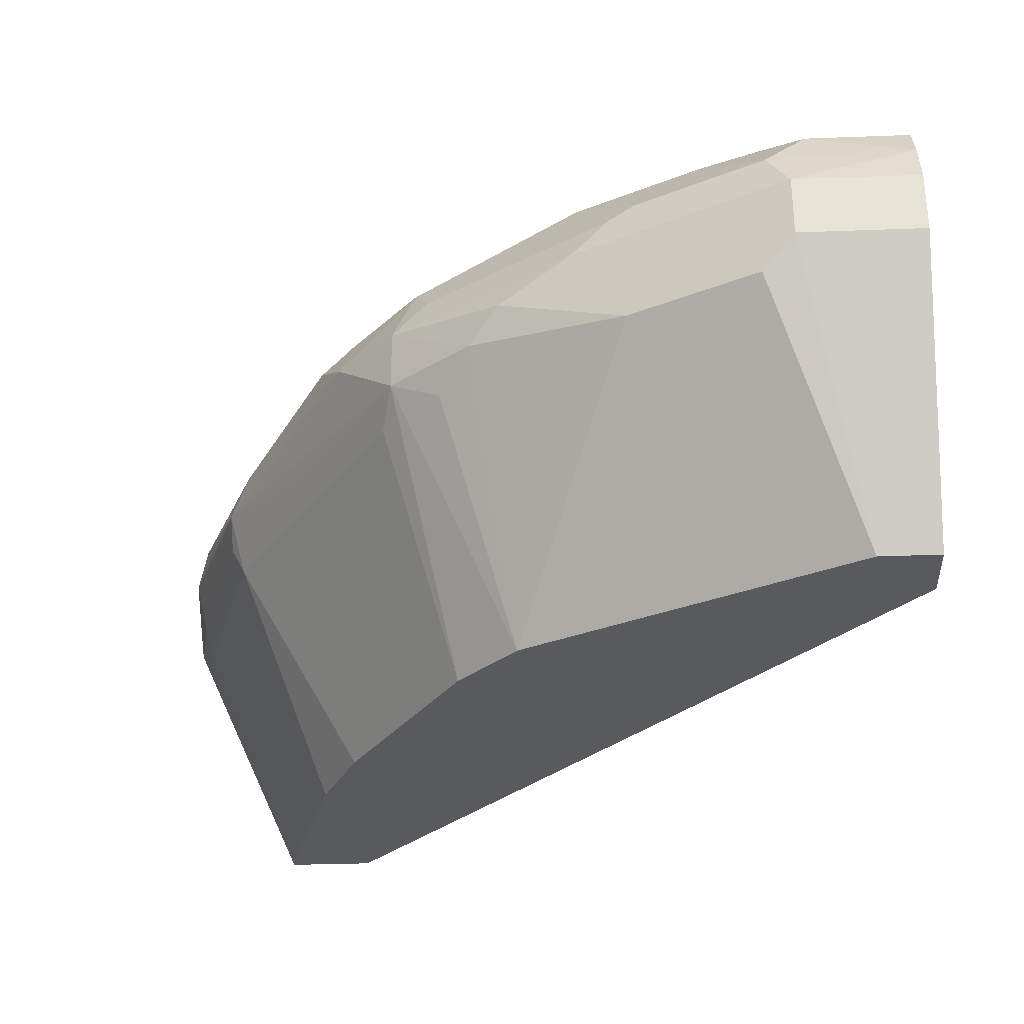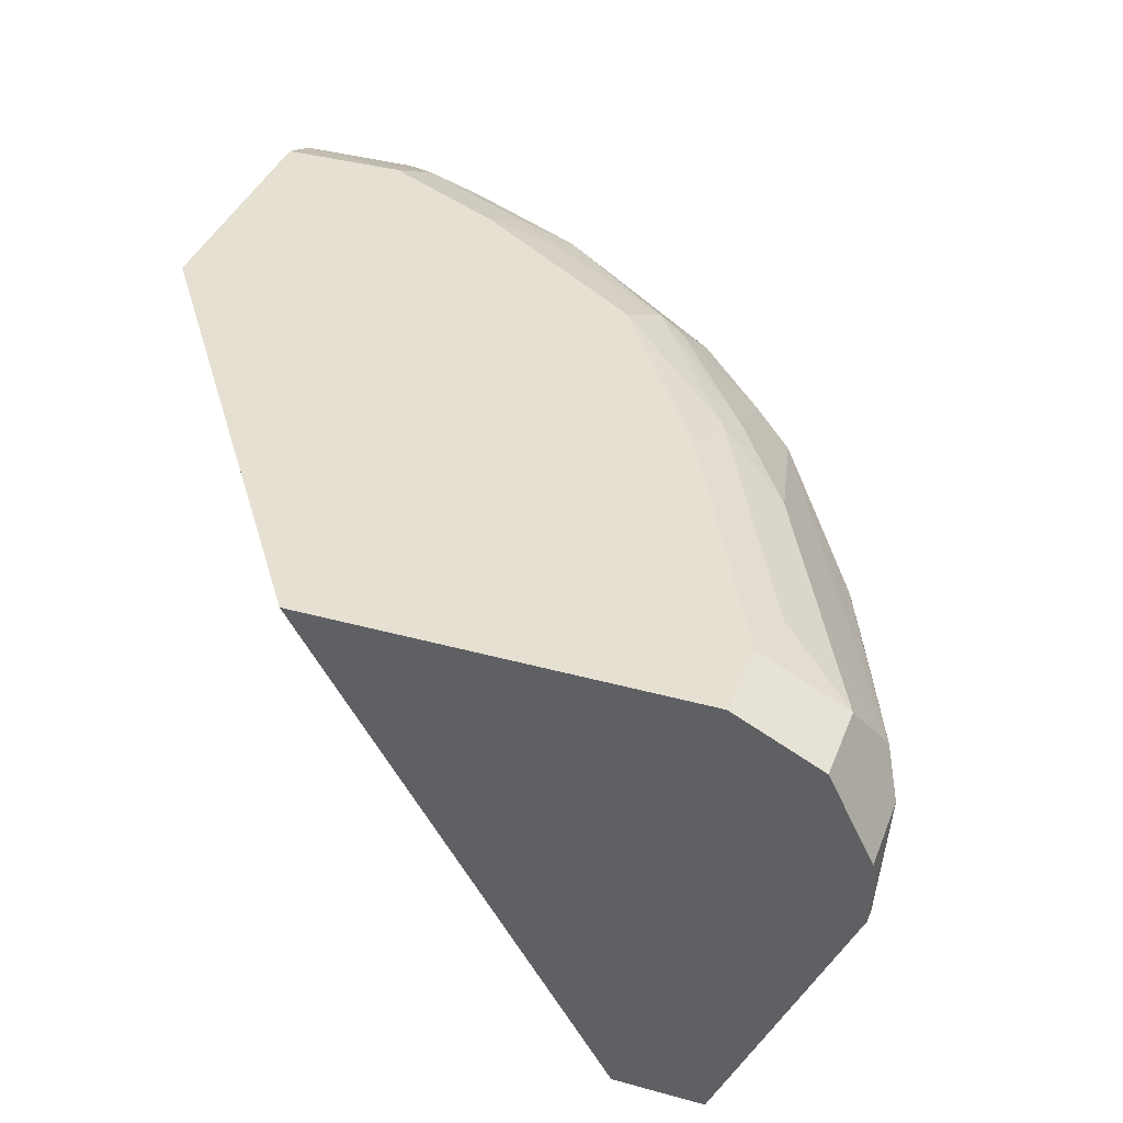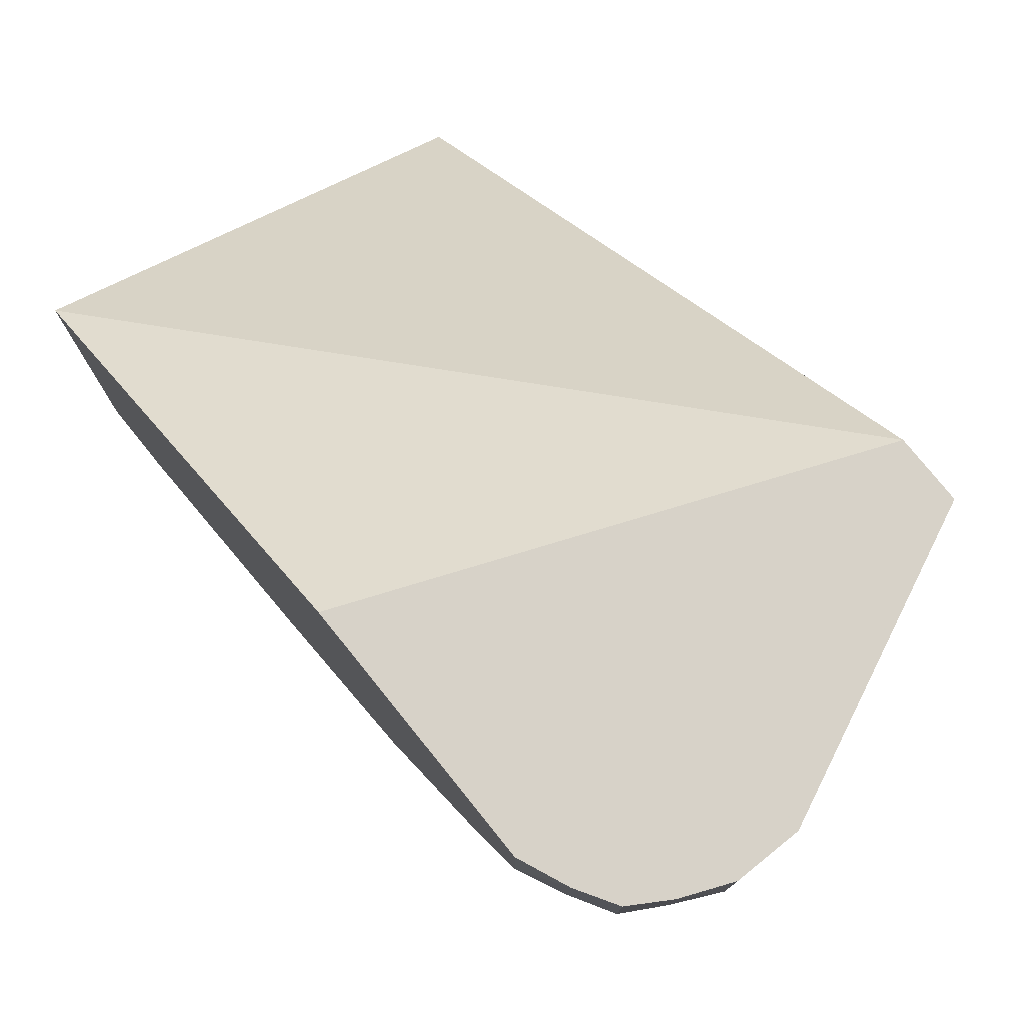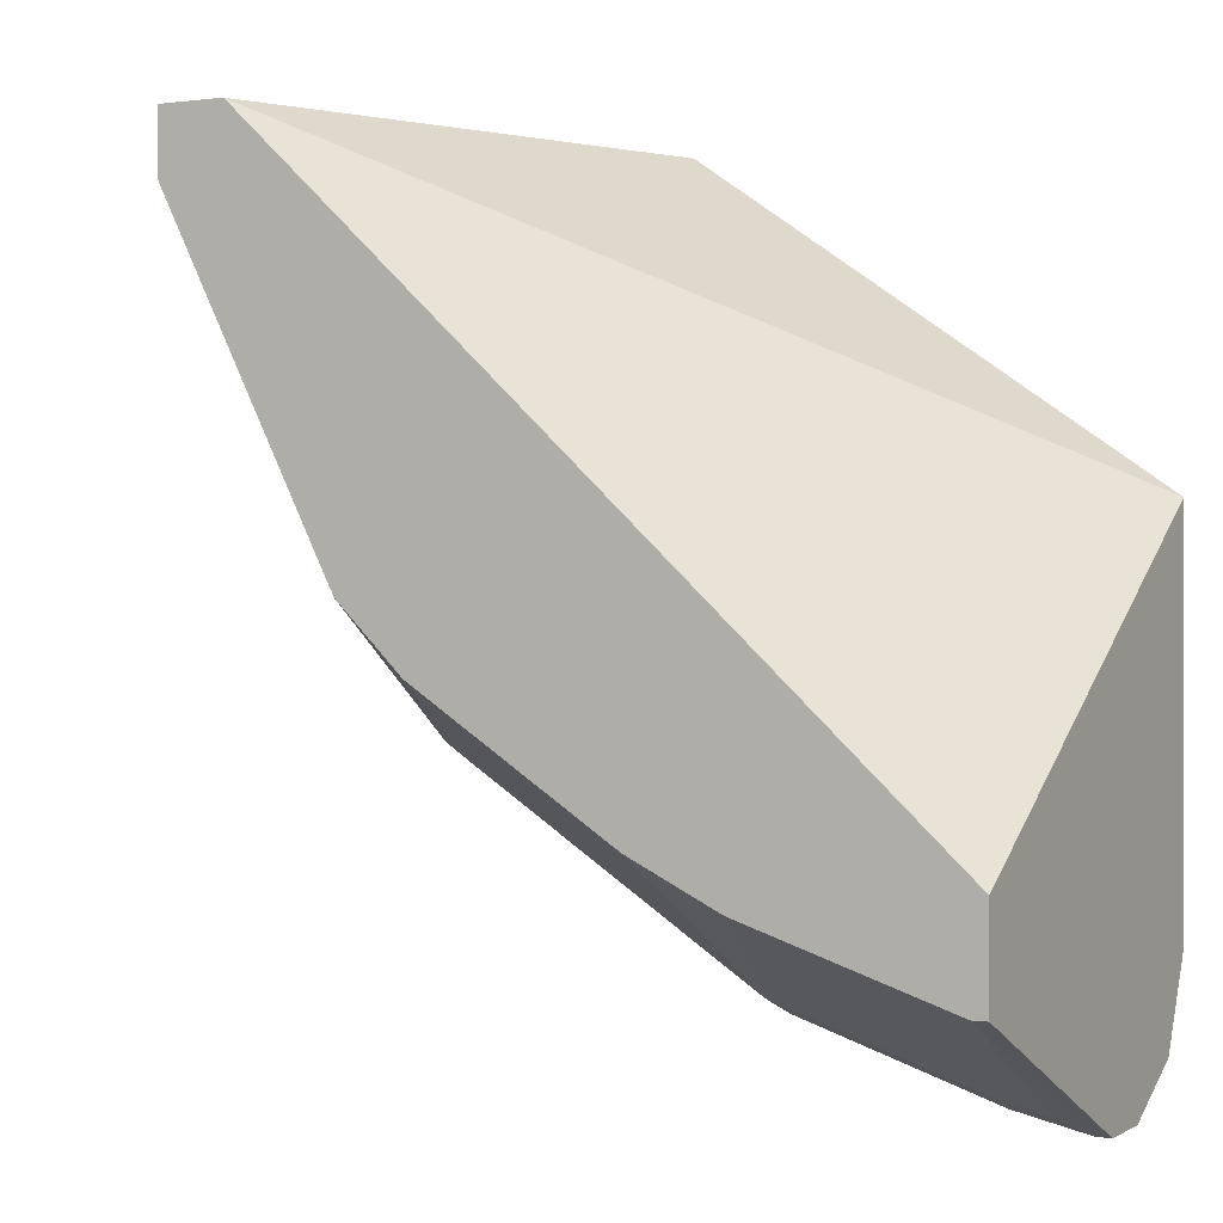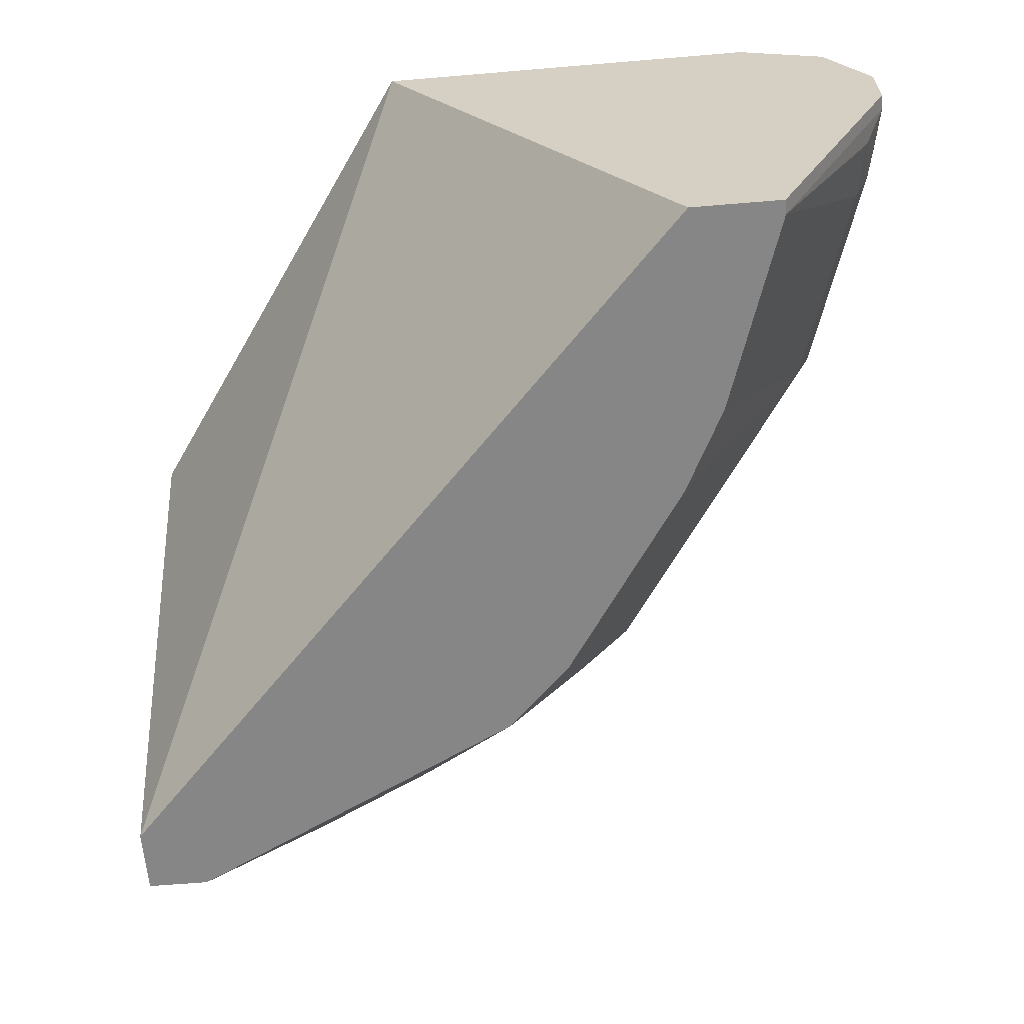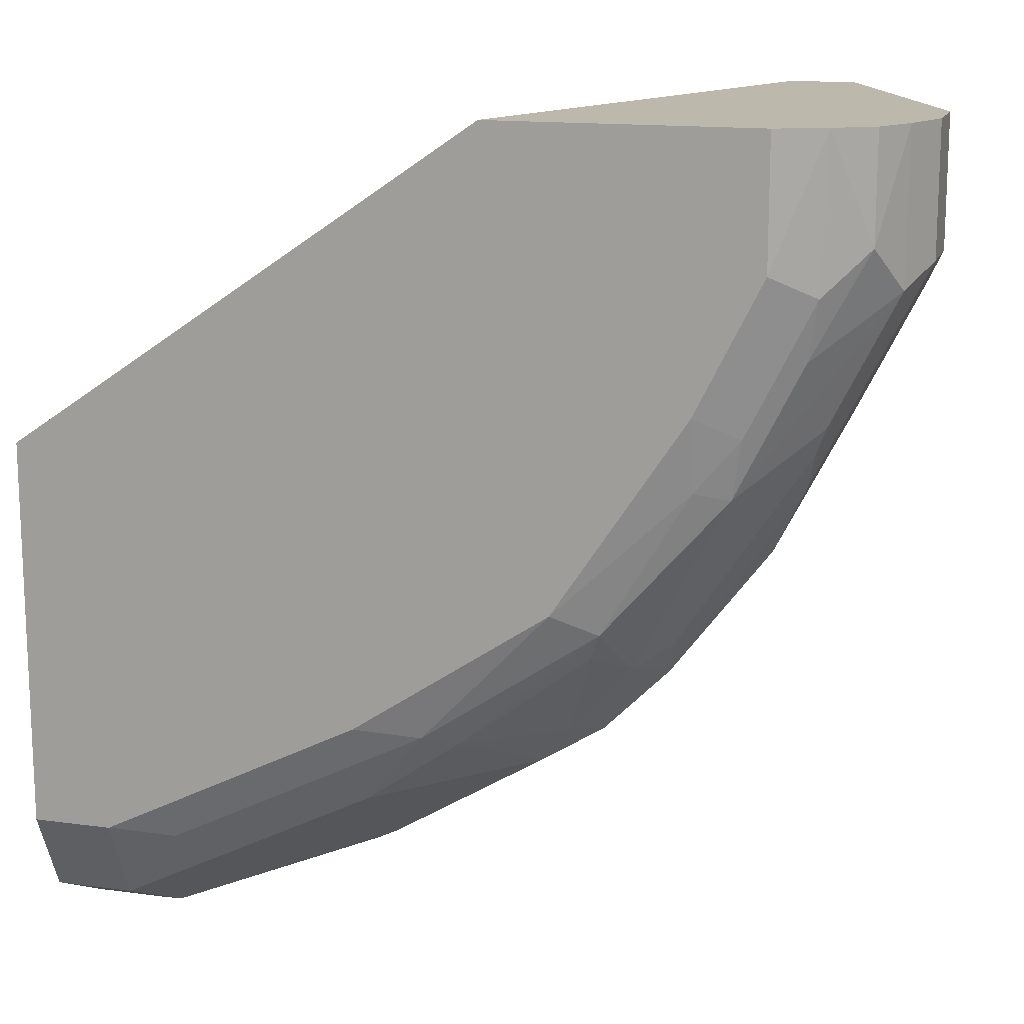
<metadata>
{"format":"obj","ext":"obj","renderer":"f3d","projection":"perspective","resolution":1024,"background":"white","views":[{"elev":-30.9,"azim":93.1,"up":"+Z"},{"elev":37.7,"azim":-70.5,"up":"+Z"},{"elev":77.4,"azim":51.1,"up":"+Y"},{"elev":0.3,"azim":-152.4,"up":"+Y"},{"elev":-62.2,"azim":-85.1,"up":"+Z"},{"elev":14.8,"azim":16.3,"up":"+Y"}]}
</metadata>
<code>
v 0.4974 -0.6087 0.1105
v 0.4974 -0.6087 0.09211
v 0.4916 -0.6087 0.1243
v 0.4974 -0.6448 0.1105
v 0.4974 -0.6448 0.09211
v 0.4605 -0.6087 0.01171
v 0.4851 -0.6087 0.1351
v 0.4851 -0.6386 0.1351
v 0.4912 -0.6509 0.1228
v 0.4744 -0.6909 0.0829
v 0.4667 -0.7062 0.1105
v 0.4928 -0.654 0.0829
v 0.4605 -0.6264 0.01171
v 0.4418 -0.6087 0.01171
v 0.4743 -0.6087 0.1416
v 0.4728 -0.6509 0.1412
v 0.4697 -0.6678 0.1382
v 0.4513 -0.7047 0.1382
v 0.4728 -0.6878 0.1228
v 0.4697 -0.6955 0.1197
v 0.4522 -0.6431 0.01171
v 0.4544 -0.6386 0.01171
v 0.4559 -0.7277 0.1013
v 0.449 -0.7369 0.09211
v 0.4114 -0.7246 0.01171
v 0.4276 -0.6923 0.01171
v 0.4513 -0.7231 0.1197
v 0.4298 -0.7614 0.1105
v 0.3865 -0.6087 0.1473
v 0.2539 -0.785 0.01171
v 0.2539 -0.7002 0.1473
v 0.4607 -0.6087 0.1473
v 0.4607 -0.6449 0.1473
v 0.4544 -0.6878 0.1412
v 0.4421 -0.7024 0.1428
v 0.4176 -0.743 0.1412
v 0.4237 -0.7553 0.129
v 0.4375 -0.7461 0.0829
v 0.4298 -0.7614 0.09211
v 0.393 -0.743 0.01171
v 0.4329 -0.7507 0.1197
v 0.4114 -0.7799 0.1105
v 0.2539 -0.8106 0.01171
v 0.2539 -0.8107 0.1473
v 0.4423 -0.6817 0.1473
v 0.4421 -0.682 0.1473
v 0.4054 -0.737 0.1473
v 0.4145 -0.7507 0.1382
v 0.3685 -0.776 0.1428
v 0.3776 -0.7783 0.1382
v 0.4053 -0.776 0.1243
v 0.3408 -0.8244 0.1013
v 0.3746 -0.7983 0.09211
v 0.3915 -0.7829 0.0829
v 0.4191 -0.7645 0.0829
v 0.3639 -0.8014 0.0829
v 0.3378 -0.7799 0.01171
v 0.3961 -0.7875 0.1197
v 0.35 -0.8175 0.1105
v 0.2579 -0.8106 0.01171
v 0.2539 -0.8474 0.09211
v 0.2539 -0.8351 0.1351
v 0.2763 -0.8107 0.1473
v 0.3504 -0.7738 0.1473
v 0.3497 -0.7741 0.1473
v 0.3135 -0.7922 0.1473
v 0.2948 -0.8129 0.1428
v 0.35 -0.7983 0.1351
v 0.3339 -0.8244 0.09211
v 0.3362 -0.8198 0.0829
v 0.2856 -0.8428 0.1197
v 0.2763 -0.8474 0.1105
v 0.2786 -0.8428 0.09211
v 0.3132 -0.7921 0.01171
v 0.3408 -0.8152 0.1197
v 0.281 -0.8382 0.0829
v 0.2641 -0.8413 0.07982
v 0.2579 -0.8474 0.09211
v 0.2539 -0.8474 0.1105
v 0.2763 -0.8351 0.1351
v 0.2767 -0.8106 0.1473
v 0.3132 -0.8167 0.1351
f 39 53 54
f 40 56 57
f 39 54 55
f 39 55 40
f 40 55 54
f 40 54 56
f 42 51 58
f 29 64 47
f 42 59 52
f 43 60 78
f 43 78 61
f 44 62 80
f 44 80 63
f 47 64 49
f 48 50 51
f 39 52 53
f 42 58 59
f 39 42 52
f 30 79 62
f 37 48 51
f 29 47 46
f 29 46 45
f 29 45 33
f 29 33 32
f 30 43 61
f 30 61 79
f 49 64 65
f 30 62 44
f 30 44 31
f 34 45 35
f 35 45 46
f 35 46 47
f 35 47 36
f 36 48 37
f 36 47 49
f 36 49 50
f 73 77 76
f 37 51 42
f 49 65 66
f 53 56 54
f 49 67 68
f 61 72 79
f 62 79 72
f 62 72 80
f 63 80 81
f 66 81 67
f 67 81 80
f 67 80 82
f 61 78 72
f 67 82 68
f 69 73 76
f 69 76 70
f 71 80 72
f 71 75 82
f 71 82 80
f 72 78 73
f 73 78 77
f 68 82 75
f 49 66 67
f 60 70 76
f 60 77 78
f 49 68 50
f 50 68 58
f 50 58 51
f 52 69 70
f 52 70 53
f 52 59 71
f 52 71 72
f 60 74 70
f 52 72 73
f 53 70 56
f 56 70 57
f 57 70 74
f 58 68 75
f 58 75 59
f 59 75 71
f 60 76 77
f 52 73 69
f 29 65 64
f 36 50 48
f 29 81 66
f 6 13 22
f 6 22 21
f 6 21 26
f 6 26 25
f 6 25 40
f 6 40 57
f 6 57 74
f 5 12 13
f 6 60 43
f 6 30 14
f 7 15 8
f 8 15 16
f 8 16 17
f 8 17 9
f 9 17 18
f 9 18 19
f 6 43 30
f 5 10 12
f 4 11 10
f 4 9 11
f 29 66 65
f 1 2 6
f 1 6 14
f 1 14 29
f 1 29 32
f 1 32 15
f 1 15 7
f 1 7 3
f 1 3 4
f 1 4 5
f 1 5 2
f 2 5 13
f 2 13 6
f 3 7 8
f 3 8 9
f 3 9 4
f 4 10 5
f 9 19 20
f 9 20 11
f 6 74 60
f 10 22 12
f 18 35 36
f 18 36 37
f 18 37 27
f 23 28 24
f 24 38 25
f 24 28 39
f 24 39 38
f 25 38 39
f 10 21 22
f 27 37 41
f 27 41 28
f 28 41 37
f 28 37 42
f 28 42 39
f 29 31 44
f 29 44 63
f 29 63 81
f 18 34 35
f 18 20 19
f 25 39 40
f 16 18 17
f 10 11 23
f 18 27 20
f 10 23 24
f 10 24 25
f 10 25 26
f 11 20 27
f 11 27 28
f 11 28 23
f 10 26 21
f 14 30 31
f 14 31 29
f 15 32 33
f 15 33 16
f 16 33 45
f 12 22 13
f 16 45 34
f 16 34 18

</code>
